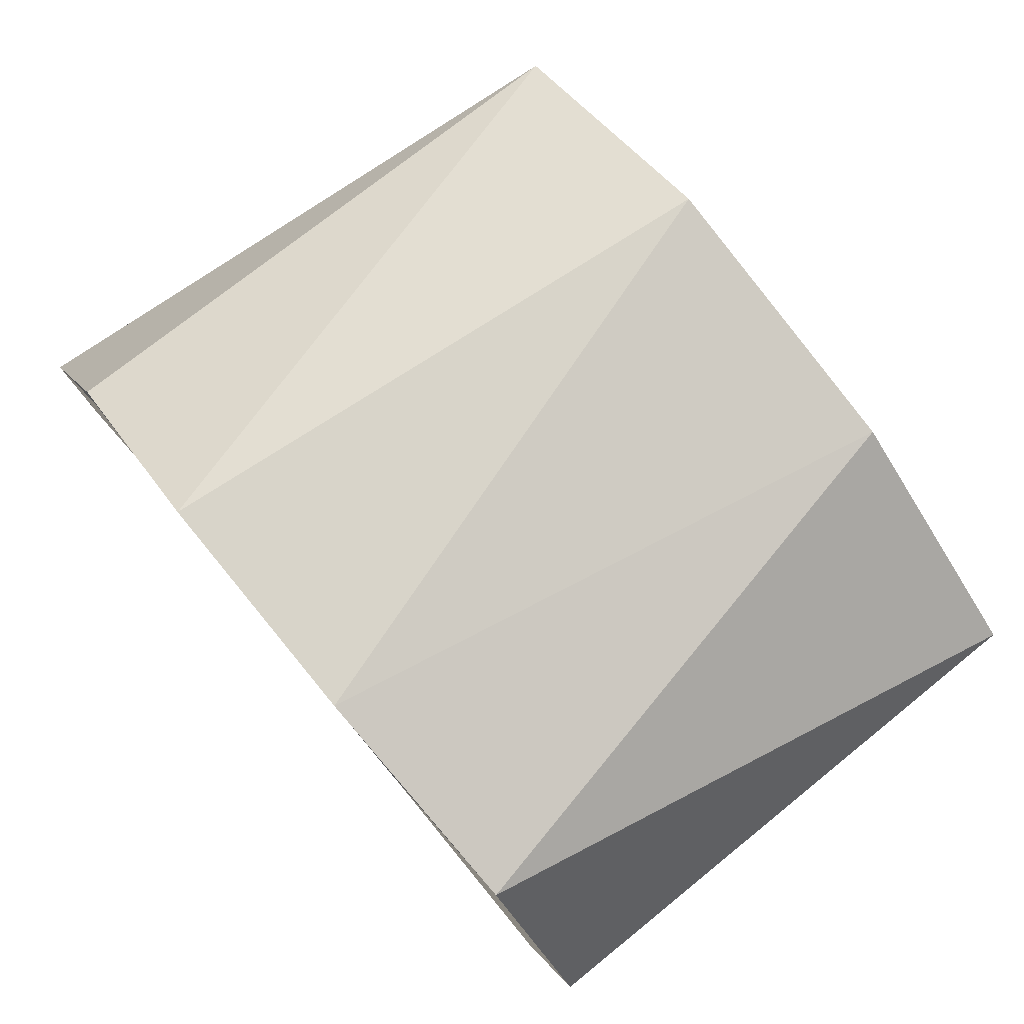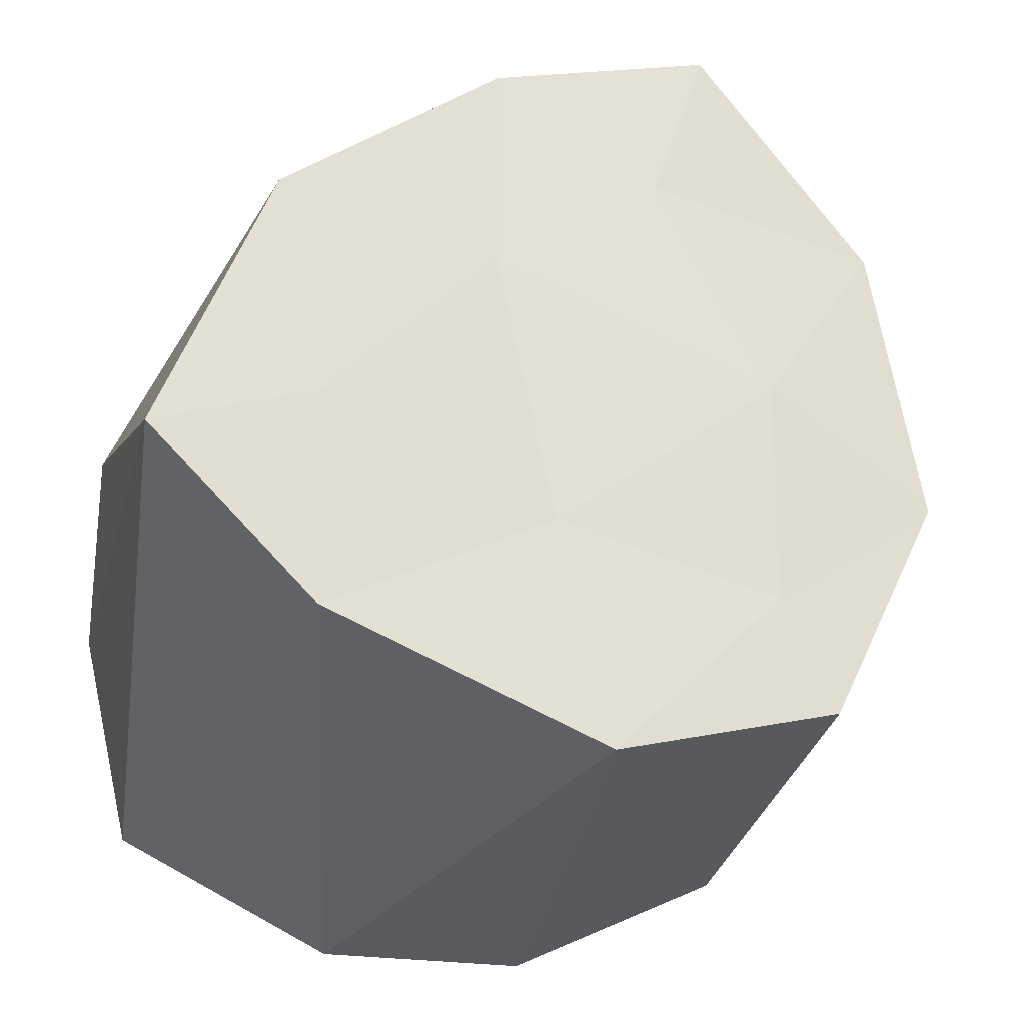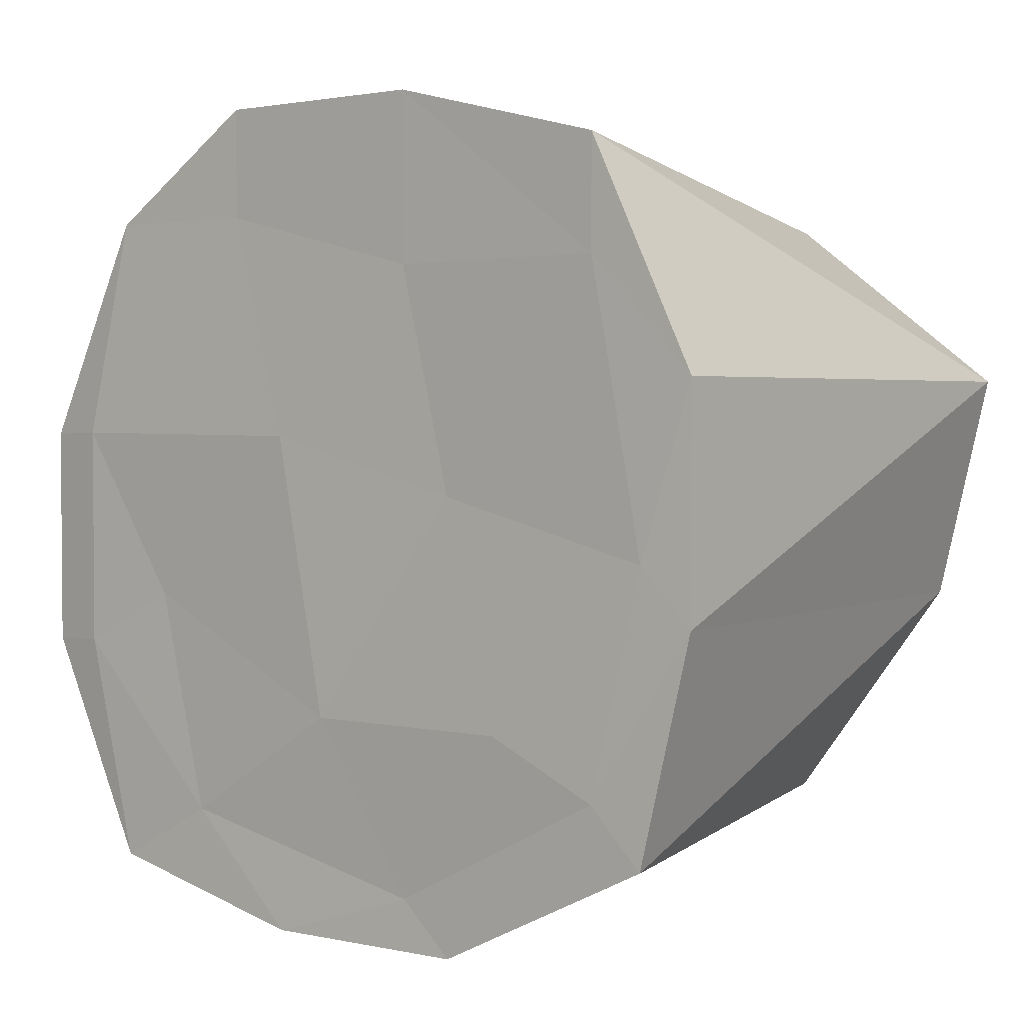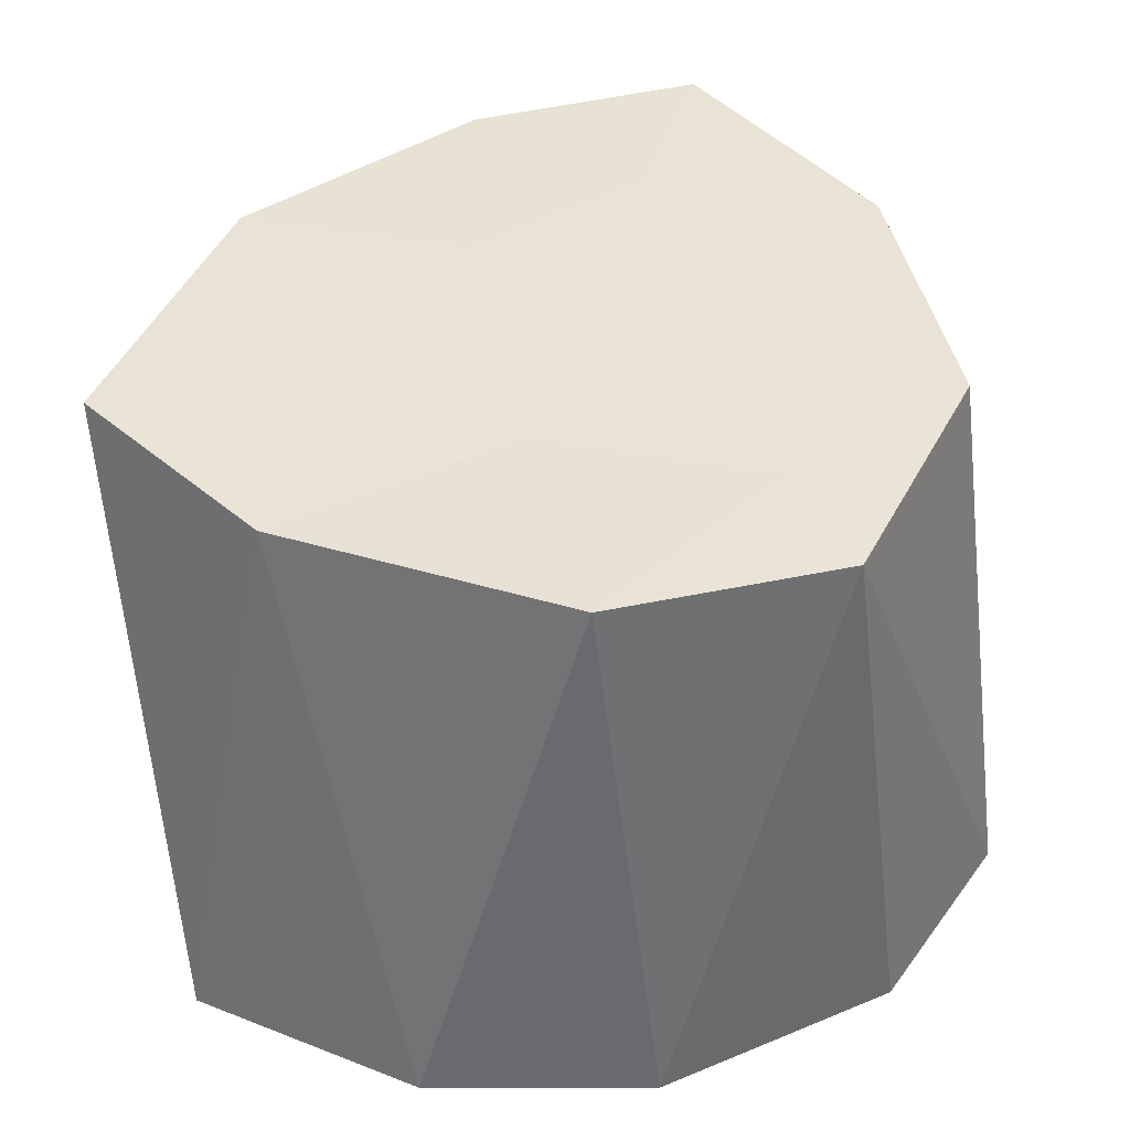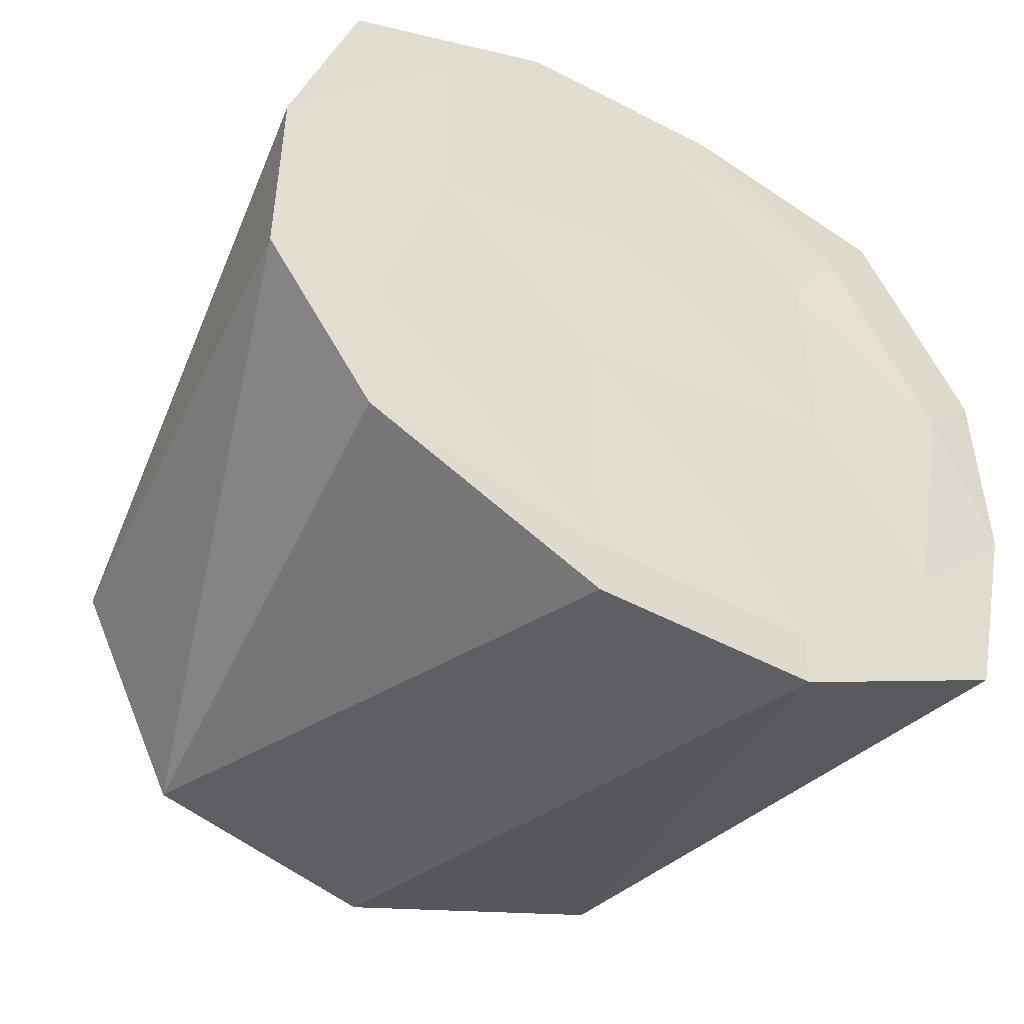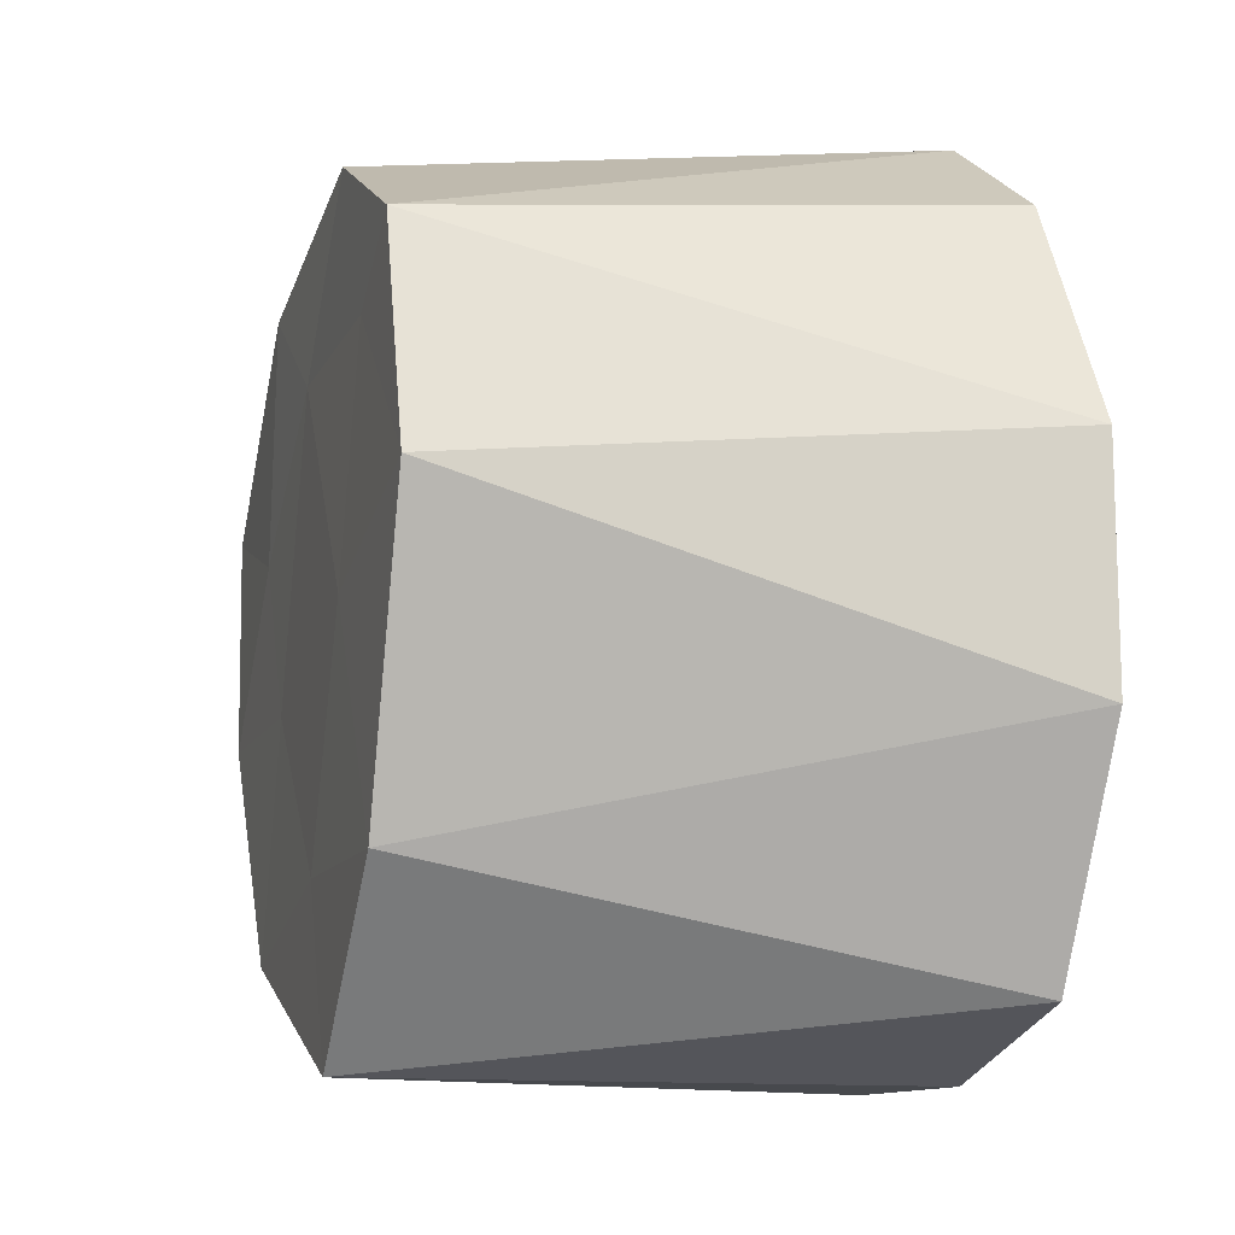
<metadata>
{"format":"obj","ext":"obj","renderer":"f3d","projection":"perspective","resolution":1024,"background":"white","views":[{"elev":80.0,"azim":140.5,"up":"+Z"},{"elev":-25.4,"azim":-104.7,"up":"+Y"},{"elev":2.3,"azim":128.7,"up":"+Z"},{"elev":-47.4,"azim":-88.6,"up":"+Y"},{"elev":-48.5,"azim":59.4,"up":"+Y"},{"elev":-12.2,"azim":-16.6,"up":"+Z"}]}
</metadata>
<code>
v 1.961e+04 2131 -6609
v 1.961e+04 2130 -6609
v 1.961e+04 2130 -6609
v 1.961e+04 2131 -6609
v 1.961e+04 2131 -6609
v 1.961e+04 2131 -6609
v 1.961e+04 2131 -6609
v 1.961e+04 2131 -6609
v 1.961e+04 2131 -6609
v 1.961e+04 2131 -6609
v 1.961e+04 2131 -6609
v 1.961e+04 2131 -6609
v 1.961e+04 2130 -6609
v 1.961e+04 2130 -6609
v 1.961e+04 2130 -6609
v 1.961e+04 2131 -6609
v 1.961e+04 2131 -6609
v 1.961e+04 2131 -6609
v 1.961e+04 2131 -6609
v 1.961e+04 2131 -6609
v 1.961e+04 2131 -6609
v 1.961e+04 2131 -6609
v 1.961e+04 2130 -6609
v 1.961e+04 2131 -6609
v 1.961e+04 2130 -6609
v 1.961e+04 2130 -6609
v 1.961e+04 2131 -6609
v 1.961e+04 2131 -6609
v 1.961e+04 2131 -6609
v 1.961e+04 2131 -6609
v 1.961e+04 2131 -6609
v 1.961e+04 2131 -6609
v 1.961e+04 2131 -6609
v 1.961e+04 2131 -6609
v 1.961e+04 2131 -6609
v 1.961e+04 2131 -6609
v 1.961e+04 2131 -6609
v 1.961e+04 2131 -6609
v 1.961e+04 2131 -6609
v 1.961e+04 2131 -6609
v 1.961e+04 2131 -6609
v 1.961e+04 2131 -6609
f 1 14 13
f 2 14 16
f 1 13 18
f 1 18 20
f 1 20 17
f 2 16 23
f 3 15 25
f 4 19 27
f 5 21 29
f 6 22 31
f 2 23 26
f 3 25 28
f 4 27 30
f 5 29 32
f 6 31 24
f 7 33 38
f 8 34 40
f 9 35 41
f 10 36 42
f 11 37 39
f 39 42 12
f 39 37 42
f 37 10 42
f 42 41 12
f 42 36 41
f 36 9 41
f 41 40 12
f 41 35 40
f 35 8 40
f 40 38 12
f 40 34 38
f 34 7 38
f 38 39 12
f 38 33 39
f 33 11 39
f 24 37 11
f 24 31 37
f 31 10 37
f 32 36 10
f 32 29 36
f 29 9 36
f 30 35 9
f 30 27 35
f 27 8 35
f 28 34 8
f 28 25 34
f 25 7 34
f 26 33 7
f 26 23 33
f 23 11 33
f 31 32 10
f 31 22 32
f 22 5 32
f 29 30 9
f 29 21 30
f 21 4 30
f 27 28 8
f 27 19 28
f 19 3 28
f 25 26 7
f 25 15 26
f 15 2 26
f 23 24 11
f 23 16 24
f 16 6 24
f 17 22 6
f 17 20 22
f 20 5 22
f 20 21 5
f 20 18 21
f 18 4 21
f 18 19 4
f 18 13 19
f 13 3 19
f 16 17 6
f 16 14 17
f 14 1 17
f 13 15 3
f 13 14 15
f 14 2 15

</code>
